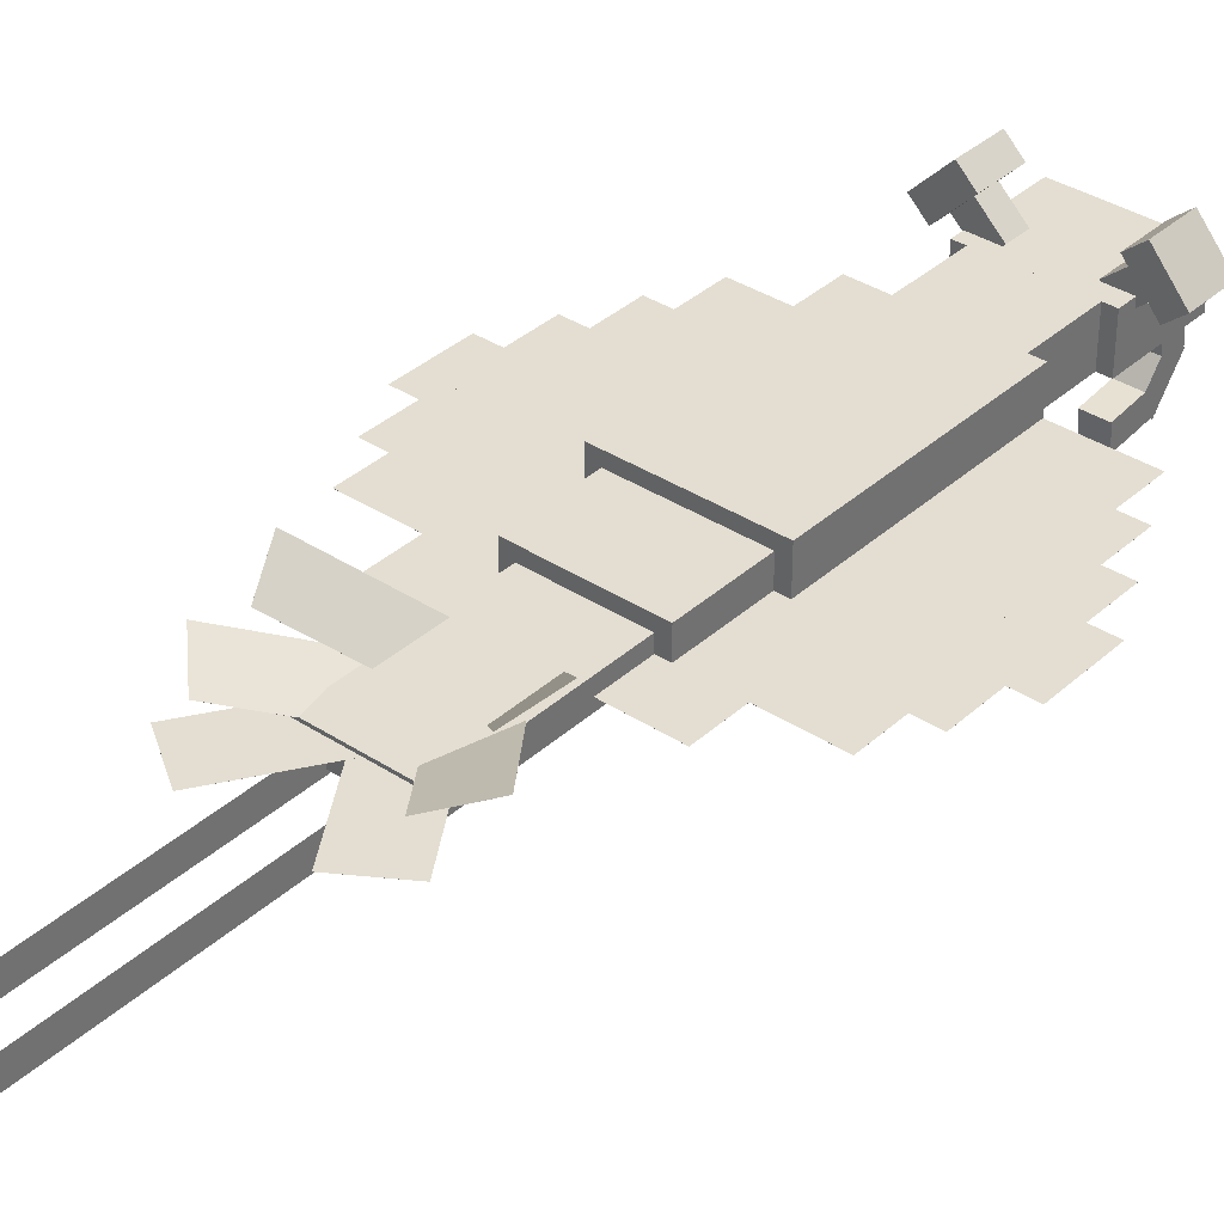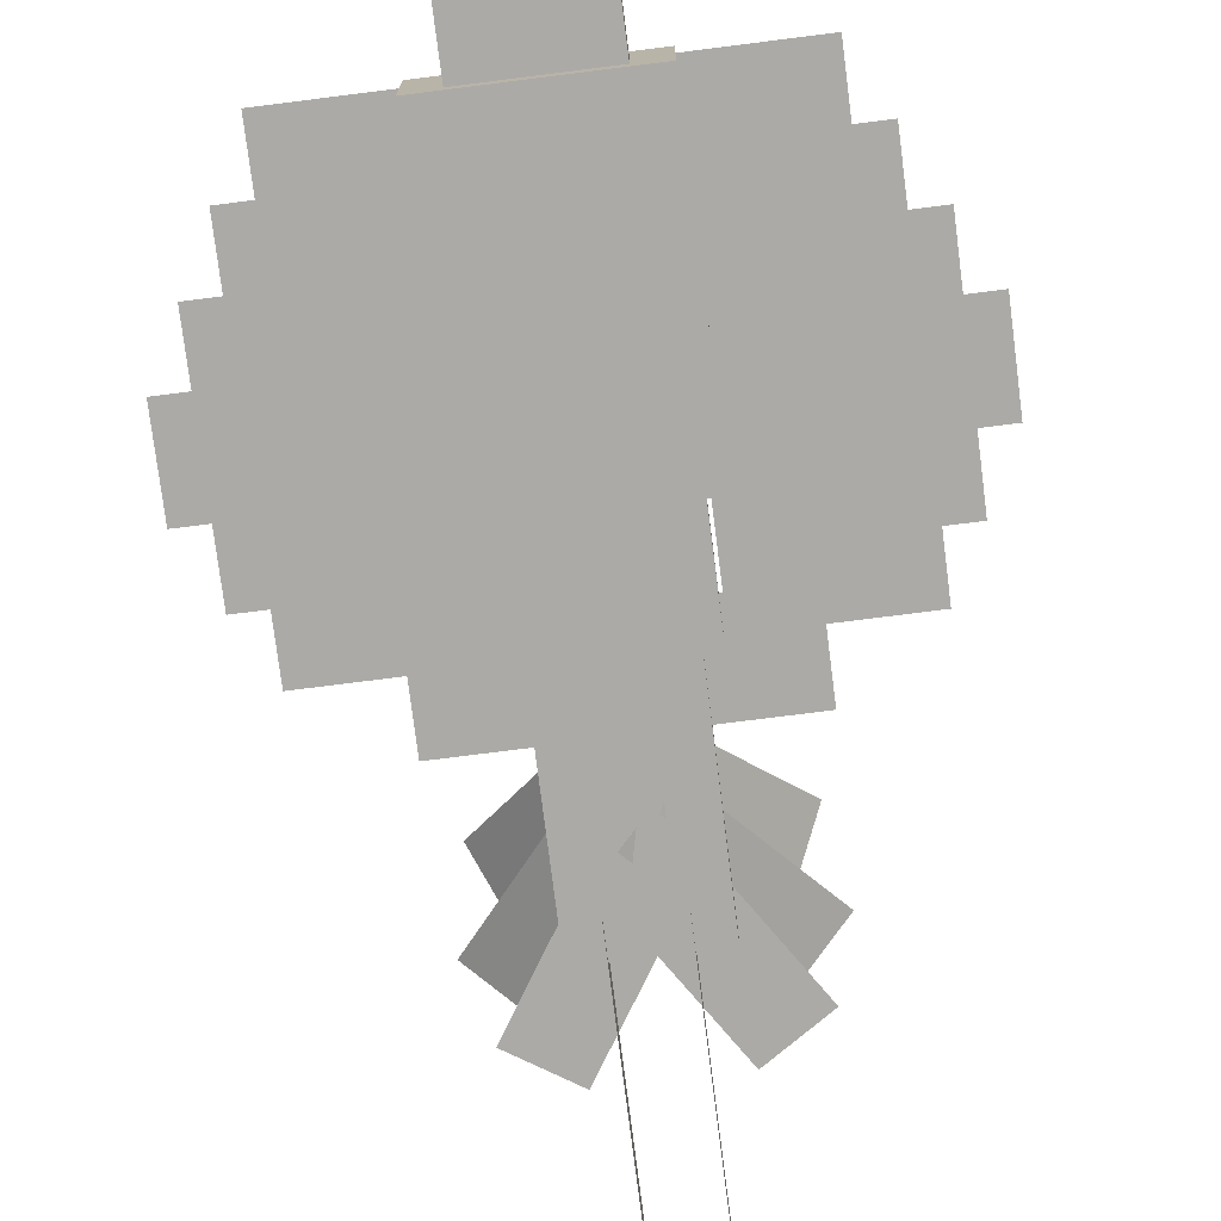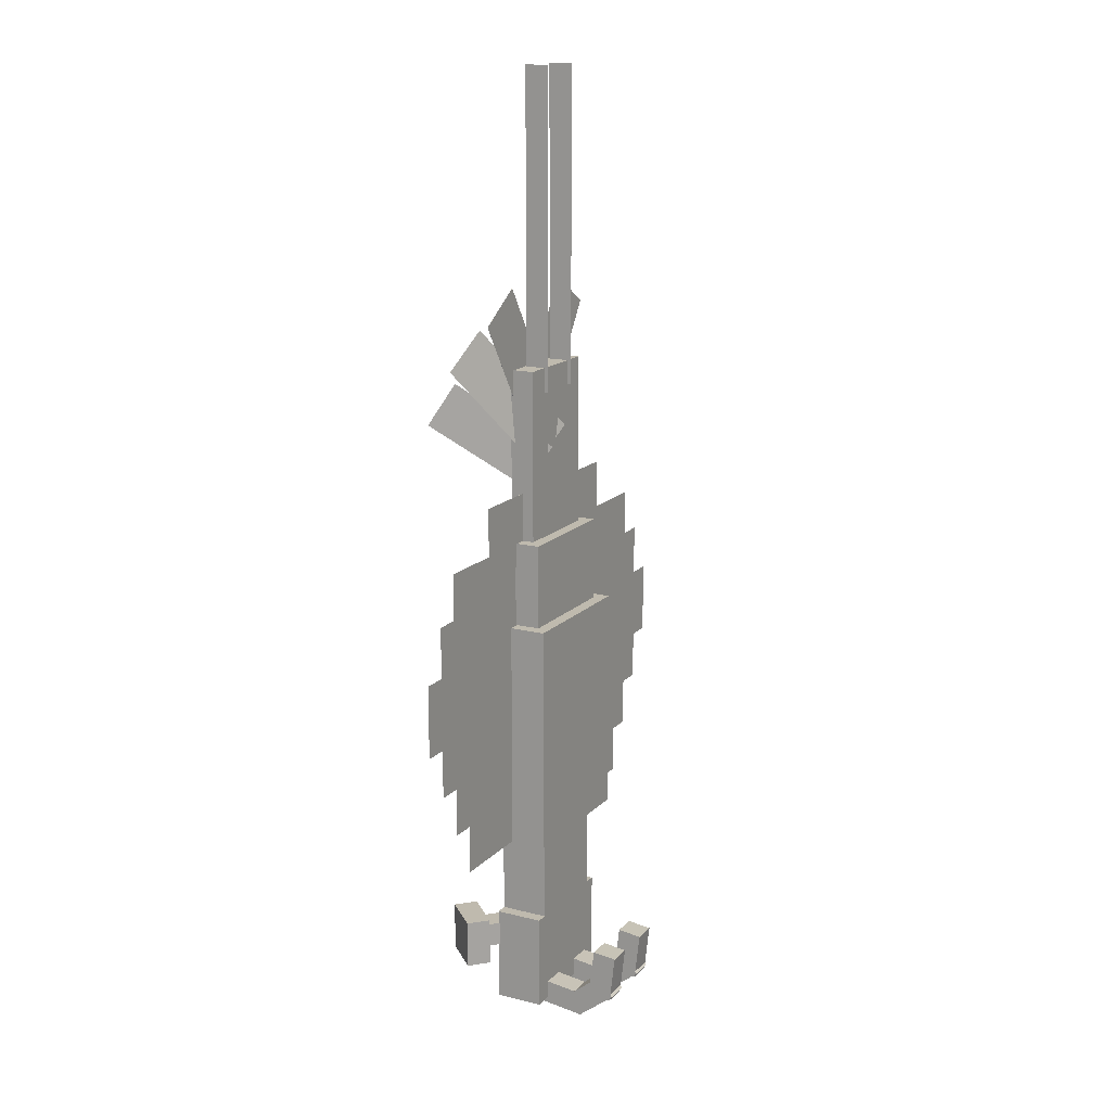
<metadata>
{"format":"obj","ext":"obj","renderer":"f3d","projection":"perspective","resolution":1024,"background":"white","views":[{"elev":36.2,"azim":40.5,"up":"+Y"},{"elev":-76.0,"azim":-172.8,"up":"+Y"},{"elev":15.8,"azim":-62.0,"up":"+Z"}]}
</metadata>
<code>
o body
v 0.2636 0.1318 0.2197
v 0.2636 -0.1318 0.2197
v 0.2636 0.1318 -0.2197
v 0.2636 -0.1318 -0.2197
v -0.2636 0.1318 -0.2197
v -0.2636 -0.1318 -0.2197
v -0.2636 0.1318 0.2197
v -0.2636 -0.1318 0.2197
f 1 2 3
f 2 4 3
f 5 6 7
f 6 8 7
f 5 7 3
f 7 1 3
f 8 6 2
f 6 4 2
f 7 8 1
f 8 2 1
f 3 4 5
f 4 6 5
o wing_R2.001
v 0.2139 -0.00644 0.2197
v 0.2139 -0.006527 0.2197
v 0.2139 -0.006439 -0.04394
v 0.2139 -0.006527 -0.04394
v 0.6533 -0.006439 -0.04394
v 0.6533 -0.006527 -0.04394
v 0.6533 -0.00644 0.2197
v 0.6533 -0.006527 0.2197
f 9 11 10
f 10 11 12
f 13 15 14
f 14 15 16
f 13 11 15
f 15 11 9
f 16 10 14
f 14 10 12
f 15 9 16
f 16 9 10
f 11 13 12
f 12 13 14
o wing_R1.001
v 0.2139 -0.006439 0.04394
v 0.2139 -0.006527 0.04394
v 0.2139 -0.006439 -0.2197
v 0.2139 -0.006527 -0.2197
v 0.5654 -0.006439 -0.2197
v 0.5654 -0.006527 -0.2197
v 0.5654 -0.006439 0.04394
v 0.5654 -0.006527 0.04394
f 17 19 18
f 18 19 20
f 21 23 22
f 22 23 24
f 21 19 23
f 23 19 17
f 24 18 22
f 22 18 20
f 23 17 24
f 24 17 18
f 19 21 20
f 20 21 22
o wing_R1
v -0.2283 8.8e-05 0.04394
v -0.2283 0 0.04394
v -0.2283 8.8e-05 -0.2197
v -0.2283 0 -0.2197
v -0.5798 8.8e-05 -0.2197
v -0.5798 0 -0.2197
v -0.5798 8.8e-05 0.04394
v -0.5798 0 0.04394
f 25 26 27
f 26 28 27
f 29 30 31
f 30 32 31
f 29 31 27
f 31 25 27
f 32 30 26
f 30 28 26
f 31 32 25
f 32 26 25
f 27 28 29
f 28 30 29
o wing_R2
v -0.2283 8.8e-05 0.2197
v -0.2283 -0 0.2197
v -0.2283 8.8e-05 -0.04394
v -0.2283 0 -0.04394
v -0.6677 8.8e-05 -0.04394
v -0.6677 0 -0.04394
v -0.6677 8.8e-05 0.2197
v -0.6677 -0 0.2197
f 33 34 35
f 34 36 35
f 37 38 39
f 38 40 39
f 37 39 35
f 39 33 35
f 40 38 34
f 38 36 34
f 39 40 33
f 40 34 33
f 35 36 37
f 36 38 37
o body2
v 0.2636 0.1318 0.6152
v 0.2636 -0.1318 0.6152
v 0.2636 0.1318 0.1758
v 0.2636 -0.1318 0.1758
v -0.2636 0.1318 0.1758
v -0.2636 -0.1318 0.1758
v -0.2636 0.1318 0.6152
v -0.2636 -0.1318 0.6152
f 41 42 43
f 42 44 43
f 45 46 47
f 46 48 47
f 45 47 43
f 47 41 43
f 48 46 42
f 46 44 42
f 47 48 41
f 48 42 41
f 43 44 45
f 44 46 45
o wing_R5.001
v 0.2139 -0.00644 0.7558
v 0.2139 -0.006528 0.7558
v 0.2139 -0.00644 0.4921
v 0.2139 -0.006527 0.4921
v 0.7411 -0.00644 0.4921
v 0.7411 -0.006527 0.4921
v 0.7411 -0.00644 0.7558
v 0.7411 -0.006528 0.7558
f 49 51 50
f 50 51 52
f 53 55 54
f 54 55 56
f 53 51 55
f 55 51 49
f 56 50 54
f 54 50 52
f 55 49 56
f 56 49 50
f 51 53 52
f 52 53 54
o wing_R4.001
v 0.2139 -0.00644 0.5712
v 0.2139 -0.006527 0.5712
v 0.2139 -0.00644 0.3076
v 0.2139 -0.006527 0.3076
v 0.829 -0.00644 0.3076
v 0.829 -0.006527 0.3076
v 0.829 -0.00644 0.5712
v 0.829 -0.006527 0.5712
f 57 59 58
f 58 59 60
f 61 63 62
f 62 63 64
f 61 59 63
f 63 59 57
f 64 58 62
f 62 58 60
f 63 57 64
f 64 57 58
f 59 61 60
f 60 61 62
o wing_R3.001
v 0.2139 -0.00644 0.3955
v 0.2139 -0.006527 0.3955
v 0.2139 -0.00644 0.1318
v 0.2139 -0.006527 0.1318
v 0.7411 -0.00644 0.1318
v 0.7411 -0.006527 0.1318
v 0.7411 -0.00644 0.3955
v 0.7411 -0.006527 0.3955
f 65 67 66
f 66 67 68
f 69 71 70
f 70 71 72
f 69 67 71
f 71 67 65
f 72 66 70
f 70 66 68
f 71 65 72
f 72 65 66
f 67 69 68
f 68 69 70
o wing_R3
v -0.2283 8.8e-05 0.3955
v -0.2283 -0 0.3955
v -0.2283 8.8e-05 0.1318
v -0.2283 -0 0.1318
v -0.7555 8.8e-05 0.1318
v -0.7555 -0 0.1318
v -0.7555 8.8e-05 0.3955
v -0.7555 -0 0.3955
f 73 74 75
f 74 76 75
f 77 78 79
f 78 80 79
f 77 79 75
f 79 73 75
f 80 78 74
f 78 76 74
f 79 80 73
f 80 74 73
f 75 76 77
f 76 78 77
o wing_R4
v -0.2283 8.8e-05 0.5712
v -0.2283 -0 0.5712
v -0.2283 8.8e-05 0.3076
v -0.2283 -0 0.3076
v -0.8434 8.8e-05 0.3076
v -0.8434 -0 0.3076
v -0.8434 8.8e-05 0.5712
v -0.8434 -0 0.5712
f 81 82 83
f 82 84 83
f 85 86 87
f 86 88 87
f 85 87 83
f 87 81 83
f 88 86 82
f 86 84 82
f 87 88 81
f 88 82 81
f 83 84 85
f 84 86 85
o wing_R5
v -0.2283 8.8e-05 0.7558
v -0.2283 -0 0.7558
v -0.2283 8.8e-05 0.4921
v -0.2283 -0 0.4921
v -0.7555 8.8e-05 0.4921
v -0.7555 -0 0.4921
v -0.7555 8.8e-05 0.7558
v -0.7555 -0 0.7558
f 89 90 91
f 90 92 91
f 93 94 95
f 94 96 95
f 93 95 91
f 95 89 91
f 96 94 90
f 94 92 90
f 95 96 89
f 96 90 89
f 91 92 93
f 92 94 93
o body3
v 0.2197 0.08788 0.9227
v 0.2197 -0.08788 0.9227
v 0.2197 0.08788 0.4833
v 0.2197 -0.08788 0.4833
v -0.2197 0.08788 0.4833
v -0.2197 -0.08788 0.4833
v -0.2197 0.08788 0.9227
v -0.2197 -0.08788 0.9227
f 97 98 99
f 98 100 99
f 101 102 103
f 102 104 103
f 101 103 99
f 103 97 99
f 104 102 98
f 102 100 98
f 103 104 97
f 104 98 97
f 99 100 101
f 100 102 101
o wing_R6.001
v 0.2139 -0.00644 0.9227
v 0.2139 -0.006528 0.9227
v 0.2139 -0.00644 0.6591
v 0.2139 -0.006528 0.6591
v 0.6533 -0.00644 0.6591
v 0.6533 -0.006528 0.6591
v 0.6533 -0.00644 0.9227
v 0.6533 -0.006528 0.9227
f 105 107 106
f 106 107 108
f 109 111 110
f 110 111 112
f 109 107 111
f 111 107 105
f 112 106 110
f 110 106 108
f 111 105 112
f 112 105 106
f 107 109 108
f 108 109 110
o wing_R6
v -0.2283 8.8e-05 0.9227
v -0.2283 -0 0.9227
v -0.2283 8.8e-05 0.6591
v -0.2283 -0 0.6591
v -0.6677 8.8e-05 0.6591
v -0.6677 -0 0.6591
v -0.6677 8.8e-05 0.9227
v -0.6677 -0 0.9227
f 113 114 115
f 114 116 115
f 117 118 119
f 118 120 119
f 117 119 115
f 119 113 115
f 120 118 114
f 118 116 114
f 119 120 113
f 120 114 113
f 115 116 117
f 116 118 117
o shape1
v 0.1758 0.04394 1.547
v 0.1758 -0.04394 1.547
v 0.1758 0.04394 0.8436
v 0.1758 -0.04394 0.8436
v -0.1758 0.04394 0.8436
v -0.1758 -0.04394 0.8436
v -0.1758 0.04394 1.547
v -0.1758 -0.04394 1.547
f 121 122 123
f 122 124 123
f 125 126 127
f 126 128 127
f 125 127 123
f 127 121 123
f 128 126 122
f 126 124 122
f 127 128 121
f 128 122 121
f 123 124 125
f 124 126 125
o wing_R7.001
v 0.05568 -0.00644 1.098
v 0.05568 -0.006528 1.098
v 0.05568 -0.00644 0.8348
v 0.05568 -0.006528 0.8348
v 0.4072 -0.00644 0.8348
v 0.4072 -0.006528 0.8348
v 0.4072 -0.00644 1.098
v 0.4072 -0.006528 1.098
f 129 131 130
f 130 131 132
f 133 135 134
f 134 135 136
f 133 131 135
f 135 131 129
f 136 130 134
f 134 130 132
f 135 129 136
f 136 129 130
f 131 133 132
f 132 133 134
o tail_wing_R1
v -0.3058 0.1986 1.505
v -0.05123 -0.05597 1.253
v -0.377 0.2698 1.361
v -0.1225 0.0153 1.109
v -0.3771 0.2698 1.361
v -0.1226 0.01524 1.109
v -0.3058 0.1985 1.505
v -0.0513 -0.05603 1.253
f 137 138 139
f 138 140 139
f 141 142 143
f 142 144 143
f 141 143 139
f 143 137 139
f 144 142 138
f 142 140 138
f 143 144 137
f 144 138 137
f 139 140 141
f 140 142 141
o tail_wing_R2
v -0.2791 0.1105 1.699
v 0.04031 -0.05753 1.318
v -0.4136 0.1538 1.567
v -0.0942 -0.01423 1.186
v -0.4136 0.1537 1.567
v -0.09424 -0.01431 1.186
v -0.2791 0.1104 1.699
v 0.04028 -0.05762 1.318
f 145 146 147
f 146 148 147
f 149 150 151
f 150 152 151
f 149 151 147
f 151 145 147
f 152 150 146
f 150 148 146
f 151 152 145
f 152 146 145
f 147 148 149
f 148 150 149
o tail_wing_L1
v 0.2935 0.2109 1.505
v 0.03893 -0.04367 1.253
v 0.3647 0.2821 1.361
v 0.1102 0.0276 1.109
v 0.3647 0.2822 1.361
v 0.1101 0.02767 1.109
v 0.2934 0.2109 1.505
v 0.03887 -0.04361 1.253
f 153 154 155
f 154 156 155
f 157 158 159
f 158 160 159
f 157 159 155
f 159 153 155
f 160 158 154
f 158 156 154
f 159 160 153
f 160 154 153
f 155 156 157
f 156 158 157
o tail_wing_L3
v 0.1634 0.0336 1.84
v -0.1627 0.0336 1.338
v 0.339 0.0336 1.726
v 0.01289 0.0336 1.224
v 0.339 0.03369 1.726
v 0.01289 0.03369 1.224
v 0.1634 0.03369 1.84
v -0.1627 0.03369 1.338
f 161 162 163
f 162 164 163
f 165 166 167
f 166 168 167
f 165 167 163
f 167 161 163
f 168 166 162
f 166 164 162
f 167 168 161
f 168 162 161
f 163 164 165
f 164 166 165
o tail_wing_L2
v 0.2642 0.1274 1.704
v -0.04266 -0.04062 1.313
v 0.403 0.1707 1.577
v 0.09605 0.002682 1.186
v 0.4029 0.1708 1.577
v 0.09602 0.002768 1.186
v 0.2642 0.1275 1.704
v -0.04269 -0.04054 1.313
f 169 170 171
f 170 172 171
f 173 174 175
f 174 176 175
f 173 175 171
f 175 169 171
f 176 174 170
f 174 172 170
f 175 176 169
f 176 170 169
f 171 172 173
f 172 174 173
o tail_wing_R3
v -0.1824 0.03377 1.84
v 0.1437 0.03377 1.338
v -0.358 0.03377 1.726
v -0.03188 0.03377 1.224
v -0.358 0.03368 1.726
v -0.03188 0.03368 1.224
v -0.1824 0.03368 1.84
v 0.1437 0.03368 1.338
f 177 178 179
f 178 180 179
f 181 182 183
f 182 184 183
f 181 183 179
f 183 177 179
f 184 182 178
f 182 180 178
f 183 184 177
f 184 178 177
f 179 180 181
f 180 182 181
o wing_R7
v -0.07009 8.8e-05 1.098
v -0.07009 -0 1.098
v -0.07009 8.8e-05 0.8348
v -0.07009 -0 0.8348
v -0.4216 8.8e-05 0.8348
v -0.4216 -0 0.8348
v -0.4216 8.8e-05 1.098
v -0.4216 -0 1.098
f 185 186 187
f 186 188 187
f 189 190 191
f 190 192 191
f 189 191 187
f 191 185 187
f 192 190 186
f 190 188 186
f 191 192 185
f 192 186 185
f 187 188 189
f 188 190 189
o tail_thing_R1
v -0.08779 0.02923 2.601
v -0.08779 -0.05865 2.601
v -0.08779 0.02923 1.459
v -0.08779 -0.05865 1.459
v -0.08788 0.02923 1.459
v -0.08788 -0.05865 1.459
v -0.08788 0.02923 2.601
v -0.08788 -0.05865 2.601
f 193 194 195
f 194 196 195
f 197 198 199
f 198 200 199
f 197 199 195
f 199 193 195
f 200 198 194
f 198 196 194
f 199 200 193
f 200 194 193
f 195 196 197
f 196 198 197
o tail_thing_L1
v 0.08797 0.02923 2.601
v 0.08797 -0.05865 2.601
v 0.08797 0.02923 1.459
v 0.08797 -0.05865 1.459
v 0.08788 0.02923 1.459
v 0.08788 -0.05865 1.459
v 0.08788 0.02923 2.601
v 0.08788 -0.05865 2.601
f 201 202 203
f 202 204 203
f 205 206 207
f 206 208 207
f 205 207 203
f 207 201 203
f 208 206 202
f 206 204 202
f 207 208 201
f 208 202 201
f 203 204 205
f 204 206 205
o neck
v 0.1758 0.08788 -0.1318
v 0.1758 -0.08788 -0.1318
v 0.1758 0.08788 -0.6591
v 0.1758 -0.08788 -0.6591
v -0.1758 0.08788 -0.6591
v -0.1758 -0.08788 -0.6591
v -0.1758 0.08788 -0.1318
v -0.1758 -0.08788 -0.1318
f 209 210 211
f 210 212 211
f 213 214 215
f 214 216 215
f 213 215 211
f 215 209 211
f 216 214 210
f 214 212 210
f 215 216 209
f 216 210 209
f 211 212 213
f 212 214 213
o head
v 0.2197 0.08788 -0.5448
v 0.2197 -0.08788 -0.5448
v 0.2197 0.08788 -0.8964
v 0.2197 -0.08788 -0.8964
v -0.2197 0.08788 -0.8964
v -0.2197 -0.08788 -0.8964
v -0.2197 0.08788 -0.5448
v -0.2197 -0.08788 -0.5448
f 217 218 219
f 218 220 219
f 221 222 223
f 222 224 223
f 221 223 219
f 223 217 219
f 224 222 218
f 222 220 218
f 223 224 217
f 224 218 217
f 219 220 221
f 220 222 221
o claw_thing_2.001_claw_thing_2.003
v 0.1543 -0.01783 -0.8015
v 0.1543 -0.09483 -0.8439
v 0.1543 0.02453 -0.8785
v 0.1543 -0.05247 -0.9209
v 0.0664 0.02453 -0.8785
v 0.0664 -0.05247 -0.9209
v 0.0664 -0.01783 -0.8015
v 0.0664 -0.09483 -0.8439
f 225 226 227
f 226 228 227
f 229 230 231
f 230 232 231
f 229 231 227
f 231 225 227
f 232 230 226
f 230 228 226
f 231 232 225
f 232 226 225
f 227 228 229
f 228 230 229
o armR1.001_armR1.002
v 0.1543 -0.06523 -0.8266
v 0.1543 -0.2397 -0.848
v 0.1543 -0.05451 -0.9138
v 0.1543 -0.229 -0.9352
v 0.0664 -0.05451 -0.9138
v 0.0664 -0.229 -0.9352
v 0.0664 -0.06523 -0.8266
v 0.0664 -0.2397 -0.848
f 233 234 235
f 234 236 235
f 237 238 239
f 238 240 239
f 237 239 235
f 239 233 235
f 240 238 234
f 238 236 234
f 239 240 233
f 240 234 233
f 235 236 237
f 236 238 237
o ArmR2.001_ArmR2.002
v 0.1543 -0.17 -0.869
v 0.1543 -0.3081 -0.7604
v 0.1543 -0.2243 -0.9381
v 0.1543 -0.3625 -0.8295
v 0.0664 -0.2243 -0.9381
v 0.0664 -0.3625 -0.8295
v 0.0664 -0.17 -0.869
v 0.0664 -0.3081 -0.7604
f 241 242 243
f 242 244 243
f 245 246 247
f 246 248 247
f 245 247 243
f 247 241 243
f 248 246 242
f 246 244 242
f 247 248 241
f 248 242 241
f 243 244 245
f 244 246 245
o ArmR3.001_ArmR3.002
v 0.1543 -0.2657 -0.8351
v 0.1543 -0.2855 -0.6605
v 0.1543 -0.353 -0.845
v 0.1543 -0.3728 -0.6704
v 0.0664 -0.353 -0.845
v 0.0664 -0.3728 -0.6704
v 0.0664 -0.2657 -0.8351
v 0.0664 -0.2855 -0.6605
f 249 250 251
f 250 252 251
f 253 254 255
f 254 256 255
f 253 255 251
f 255 249 251
f 256 254 250
f 254 252 250
f 255 256 249
f 256 250 249
f 251 252 253
f 252 254 253
o eyesL
v 0.3155 0.1391 -0.6976
v 0.3155 0.1391 -0.6098
v 0.1817 0.02517 -0.6976
v 0.1817 0.02517 -0.6098
v 0.1247 0.09209 -0.6976
v 0.1247 0.09209 -0.6098
v 0.2585 0.206 -0.6976
v 0.2585 0.206 -0.6098
f 257 258 259
f 258 260 259
f 261 262 263
f 262 264 263
f 261 263 259
f 263 257 259
f 264 262 258
f 262 260 258
f 263 264 257
f 264 258 257
f 259 260 261
f 260 262 261
o shape7L
v 0.3746 0.1256 -0.7487
v 0.3746 0.1256 -0.5729
v 0.3077 0.0686 -0.7487
v 0.3077 0.0686 -0.5729
v 0.1938 0.2024 -0.7487
v 0.1938 0.2024 -0.5729
v 0.2607 0.2594 -0.7487
v 0.2607 0.2594 -0.5729
f 265 266 267
f 266 268 267
f 269 270 271
f 270 272 271
f 269 271 267
f 271 265 267
f 272 270 266
f 270 268 266
f 271 272 265
f 272 266 265
f 267 268 269
f 268 270 269
o eyesR
v -0.2345 0.2174 -0.6801
v -0.2345 0.2174 -0.5922
v -0.1076 0.09576 -0.6801
v -0.1076 0.09576 -0.5922
v -0.1684 0.03231 -0.6801
v -0.1684 0.03231 -0.5922
v -0.2953 0.1539 -0.6801
v -0.2953 0.1539 -0.5922
f 273 274 275
f 274 276 275
f 277 278 279
f 278 280 279
f 277 279 275
f 279 273 275
f 280 278 274
f 278 276 274
f 279 280 273
f 280 274 273
f 275 276 277
f 276 278 277
o shape7R
v -0.2271 0.2775 -0.7311
v -0.2271 0.2775 -0.5554
v -0.1636 0.2168 -0.7311
v -0.1636 0.2168 -0.5554
v -0.2852 0.08984 -0.7311
v -0.2852 0.08984 -0.5554
v -0.3487 0.1506 -0.7311
v -0.3487 0.1506 -0.5554
f 281 282 283
f 282 284 283
f 285 286 287
f 286 288 287
f 285 287 283
f 287 281 283
f 288 286 282
f 286 284 282
f 287 288 281
f 288 282 281
f 283 284 285
f 284 286 285
o claw_thing_2
v -0.06152 -0.01783 -0.8015
v -0.06152 -0.09483 -0.8439
v -0.06152 0.02453 -0.8785
v -0.06152 -0.05247 -0.9209
v -0.1494 0.02453 -0.8785
v -0.1494 -0.05247 -0.9209
v -0.1494 -0.01783 -0.8015
v -0.1494 -0.09483 -0.8439
f 289 290 291
f 290 292 291
f 293 294 295
f 294 296 295
f 293 295 291
f 295 289 291
f 296 294 290
f 294 292 290
f 295 296 289
f 296 290 289
f 291 292 293
f 292 294 293
o armR1
v -0.06152 -0.06523 -0.8266
v -0.06152 -0.2397 -0.848
v -0.06152 -0.05451 -0.9138
v -0.06152 -0.229 -0.9352
v -0.1494 -0.05451 -0.9138
v -0.1494 -0.229 -0.9352
v -0.1494 -0.06523 -0.8266
v -0.1494 -0.2397 -0.848
f 297 298 299
f 298 300 299
f 301 302 303
f 302 304 303
f 301 303 299
f 303 297 299
f 304 302 298
f 302 300 298
f 303 304 297
f 304 298 297
f 299 300 301
f 300 302 301
o ArmR2
v -0.06152 -0.17 -0.869
v -0.06152 -0.3081 -0.7604
v -0.06152 -0.2243 -0.9381
v -0.06152 -0.3625 -0.8295
v -0.1494 -0.2243 -0.9381
v -0.1494 -0.3625 -0.8295
v -0.1494 -0.17 -0.869
v -0.1494 -0.3081 -0.7604
f 305 306 307
f 306 308 307
f 309 310 311
f 310 312 311
f 309 311 307
f 311 305 307
f 312 310 306
f 310 308 306
f 311 312 305
f 312 306 305
f 307 308 309
f 308 310 309
o ArmR3
v -0.06152 -0.2657 -0.8351
v -0.06152 -0.2855 -0.6605
v -0.06152 -0.353 -0.845
v -0.06152 -0.3728 -0.6704
v -0.1494 -0.353 -0.845
v -0.1494 -0.3728 -0.6704
v -0.1494 -0.2657 -0.8351
v -0.1494 -0.2855 -0.6605
f 313 314 315
f 314 316 315
f 317 318 319
f 318 320 319
f 317 319 315
f 319 313 315
f 320 318 314
f 318 316 314
f 319 320 313
f 320 314 313
f 315 316 317
f 316 318 317

</code>
